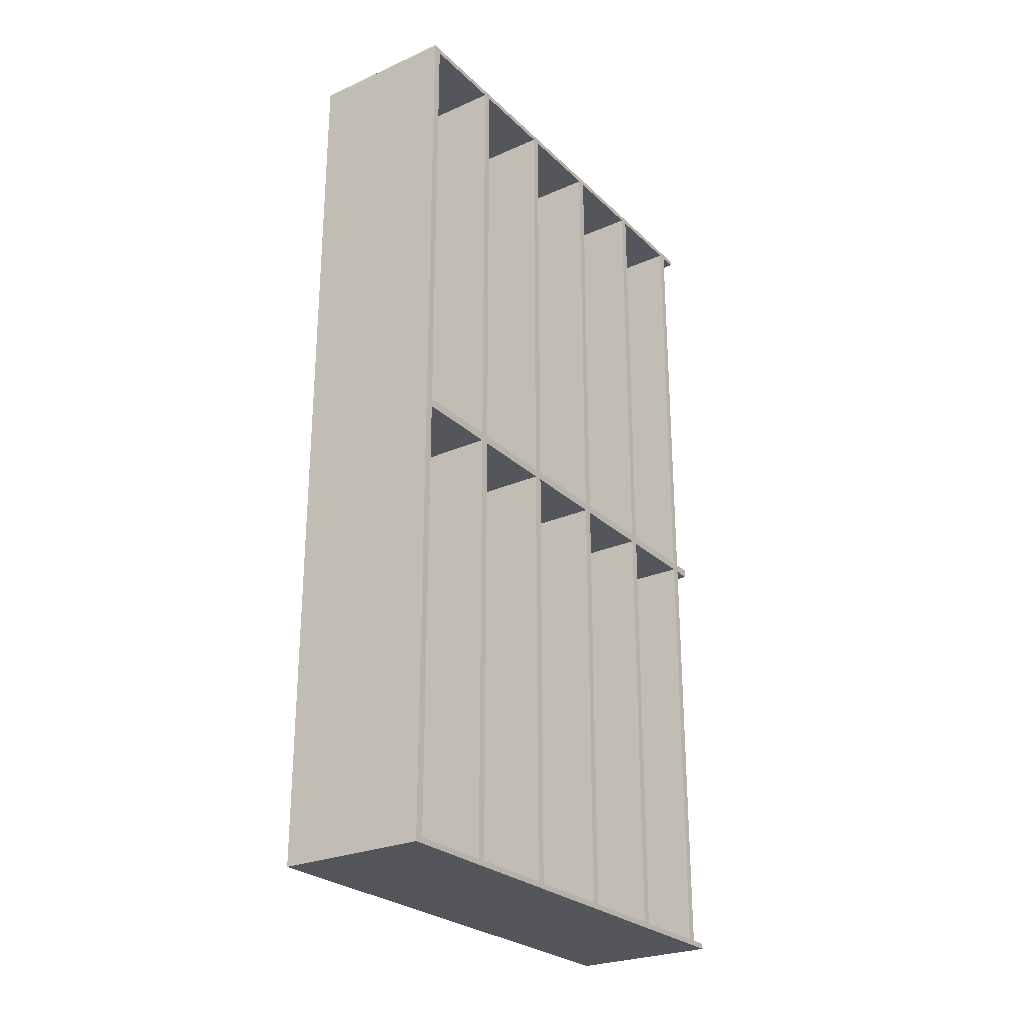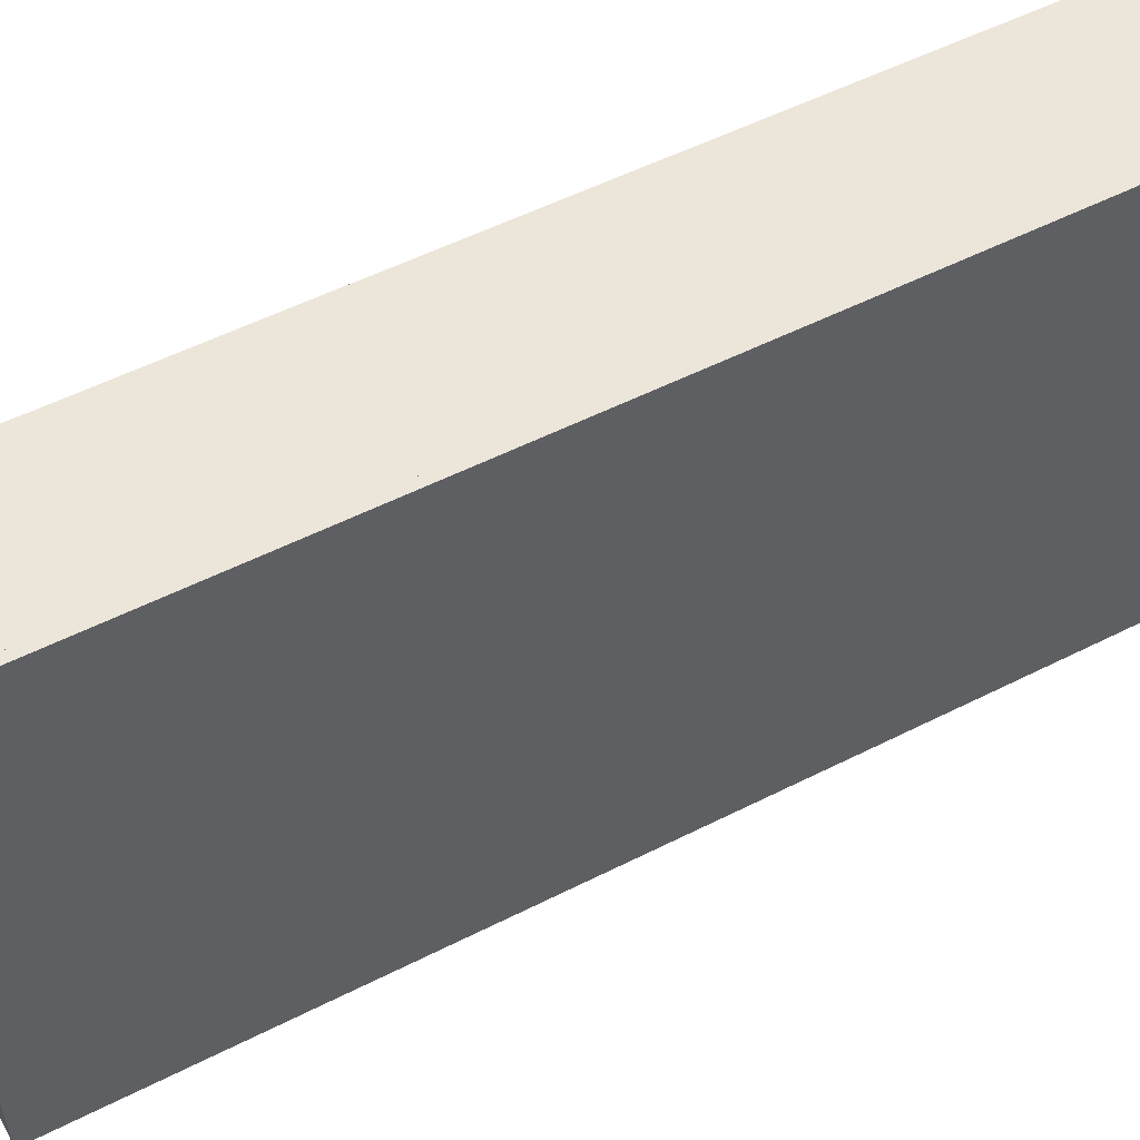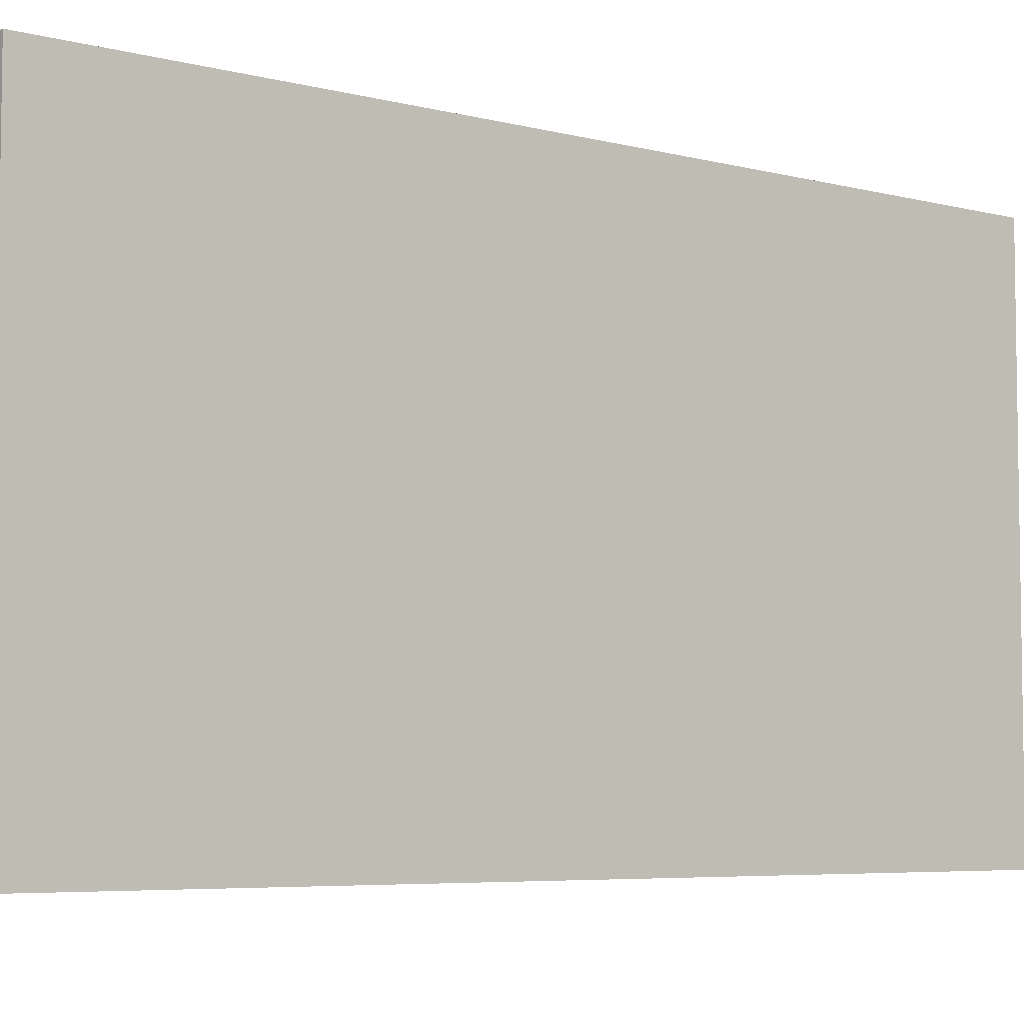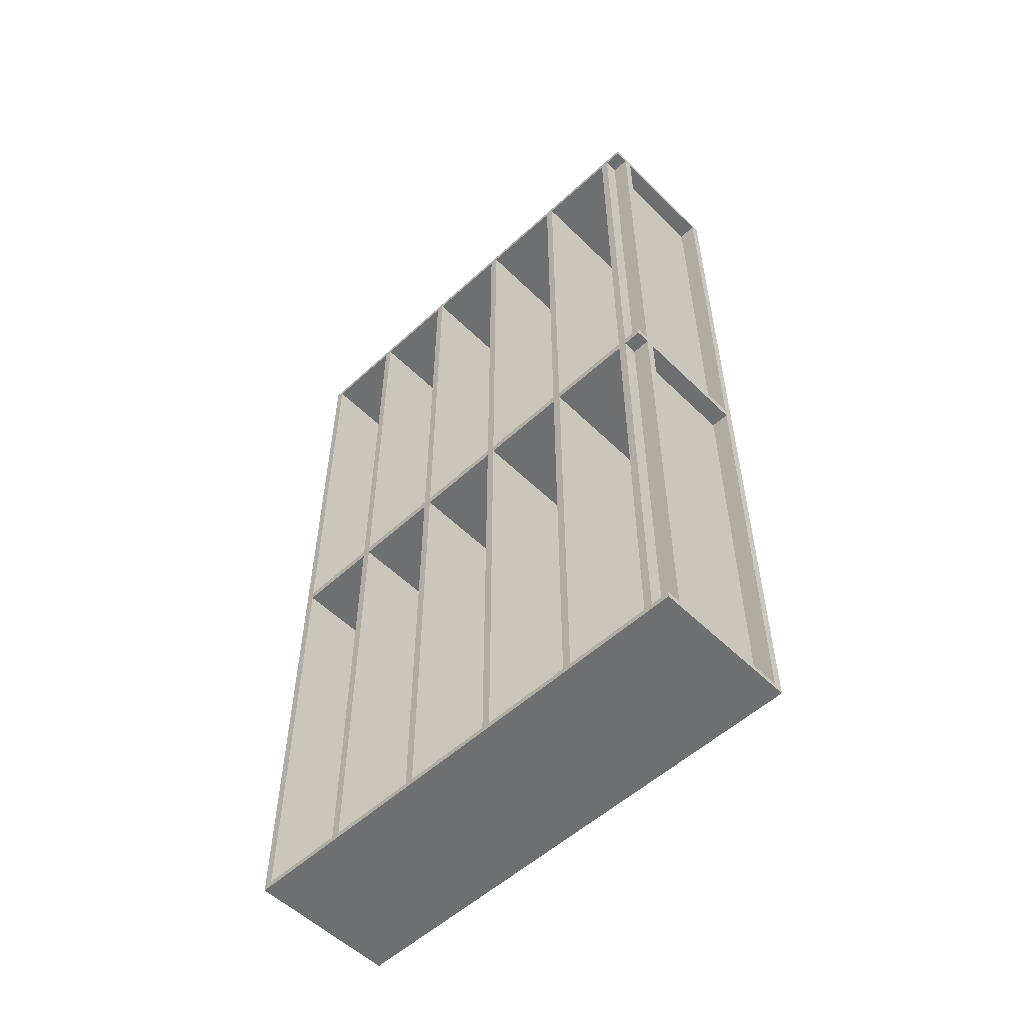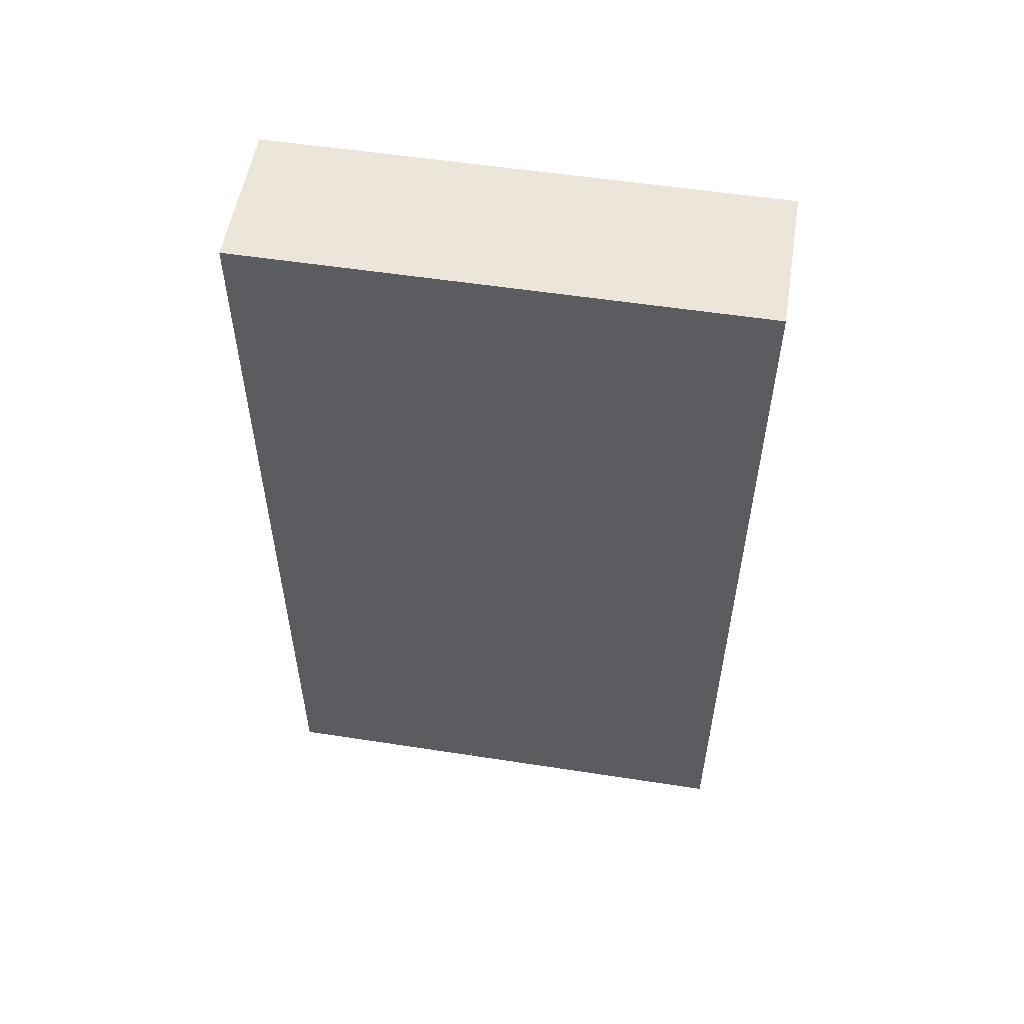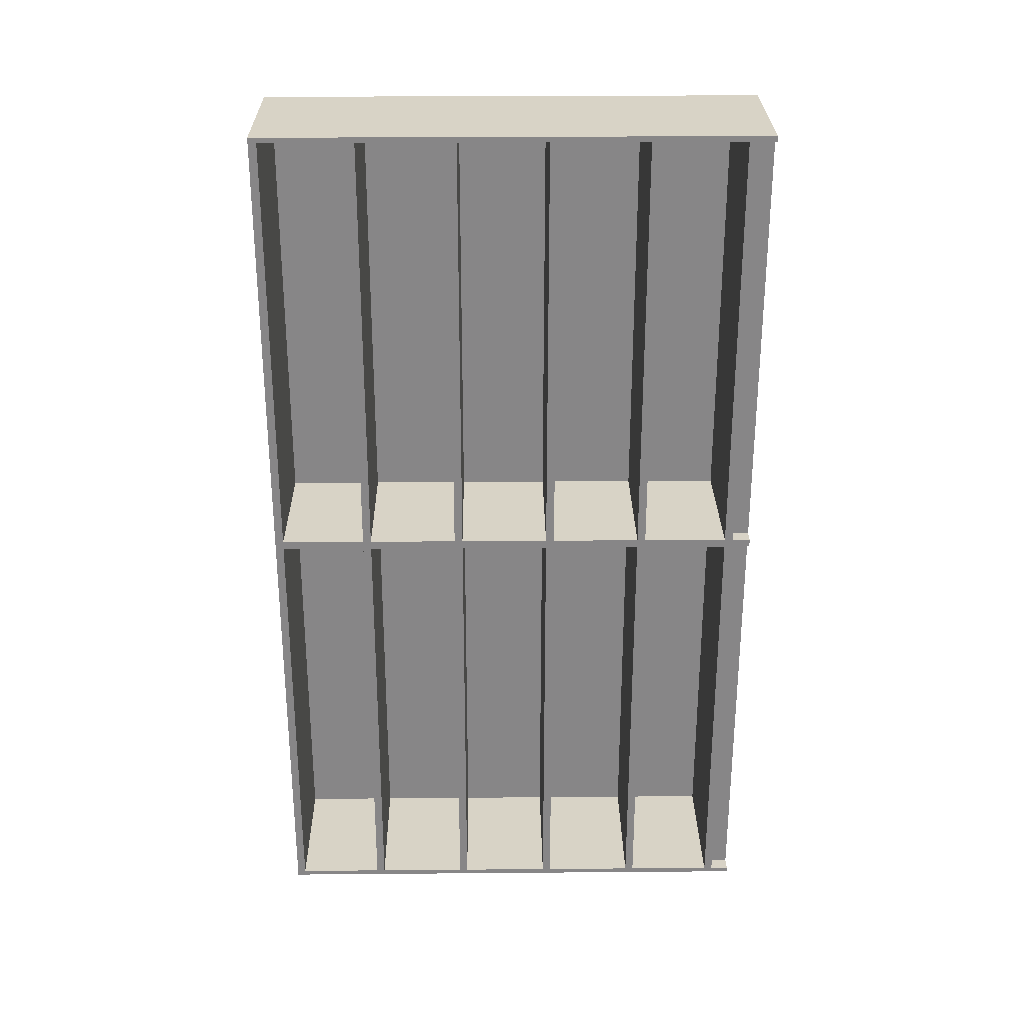
<metadata>
{"format":"obj","ext":"obj","renderer":"f3d","projection":"perspective","resolution":1024,"background":"white","views":[{"elev":-26.3,"azim":-145.2,"up":"+Z"},{"elev":54.4,"azim":61.8,"up":"+Y"},{"elev":-5.7,"azim":51.4,"up":"+Y"},{"elev":-54.6,"azim":-45.9,"up":"+Z"},{"elev":54.4,"azim":99.3,"up":"+Z"},{"elev":27.8,"azim":-90.7,"up":"+Z"}]}
</metadata>
<code>
o Regal_AK_2
v 8.08 0.1101 2.984
v 8.08 0.1601 2.984
v 7.237 0.1101 2.984
v 7.237 0.1601 2.984
v 8.08 0.1101 -2.292
v 8.08 0.1601 -2.292
v 7.237 0.1101 -2.292
v 7.237 0.1601 -2.292
v 8.08 0.6728 2.984
v 8.08 0.7228 2.984
v 7.237 0.6728 2.984
v 7.237 0.7228 2.984
v 8.08 0.6728 -2.292
v 8.08 0.7228 -2.292
v 7.237 0.6728 -2.292
v 7.237 0.7228 -2.292
v 8.08 1.261 2.984
v 8.08 1.311 2.984
v 7.237 1.261 2.984
v 7.237 1.311 2.984
v 8.08 1.261 -2.292
v 8.08 1.311 -2.292
v 7.237 1.261 -2.292
v 7.237 1.311 -2.292
v 8.08 1.848 2.984
v 8.08 1.898 2.984
v 7.237 1.848 2.984
v 7.237 1.898 2.984
v 8.08 1.848 -2.292
v 8.08 1.898 -2.292
v 7.237 1.848 -2.292
v 7.237 1.898 -2.292
v 8.08 2.436 2.984
v 8.08 2.486 2.984
v 7.237 2.436 2.984
v 7.237 2.486 2.984
v 8.08 2.436 -2.292
v 8.08 2.486 -2.292
v 7.237 2.436 -2.292
v 7.237 2.486 -2.292
v 8.08 2.999 2.984
v 8.08 3.049 2.984
v 7.237 2.999 2.984
v 7.237 3.049 2.984
v 8.08 2.999 -2.292
v 8.08 3.049 -2.292
v 7.237 2.999 -2.292
v 7.237 3.049 -2.292
v 8.13 3.049 -2.292
v 8.13 3.049 -2.324
v 7.237 3.049 -2.292
v 7.237 3.049 -2.324
v 8.13 -0 -2.292
v 8.13 -0 -2.324
v 7.237 -0 -2.292
v 7.237 -0 -2.324
v 8.13 3.049 3.016
v 8.13 3.049 2.984
v 7.237 3.049 3.016
v 7.237 3.049 2.984
v 8.13 -0 3.016
v 8.13 -0 2.984
v 7.237 -0 3.016
v 7.237 -0 2.984
v 8.13 3.049 -2.292
v 8.08 3.049 -2.292
v 8.13 3.049 2.984
v 8.08 3.049 2.984
v 8.13 -0 -2.292
v 8.08 -0 -2.292
v 8.13 -0 2.984
v 8.08 -0 2.984
v 7.372 -0 2.984
v 7.372 0.1101 2.984
v 7.322 -0 2.984
v 7.322 0.1101 2.984
v 7.372 -0 -2.292
v 7.372 0.1101 -2.292
v 7.322 -0 -2.292
v 7.322 0.1101 -2.292
v 7.237 -0 0.3709
v 7.237 3.049 0.3709
v 7.237 -0 0.321
v 7.237 3.049 0.321
v 8.13 -0 0.3709
v 8.13 3.049 0.3709
v 8.13 -0 0.321
v 8.13 3.049 0.321
f 1 2 4 3
f 3 4 8 7
f 7 8 6 5
f 5 6 2 1
f 3 7 5 1
f 8 4 2 6
f 9 10 12 11
f 11 12 16 15
f 15 16 14 13
f 13 14 10 9
f 11 15 13 9
f 16 12 10 14
f 17 18 20 19
f 19 20 24 23
f 23 24 22 21
f 21 22 18 17
f 19 23 21 17
f 24 20 18 22
f 25 26 28 27
f 27 28 32 31
f 31 32 30 29
f 29 30 26 25
f 27 31 29 25
f 32 28 26 30
f 33 34 36 35
f 35 36 40 39
f 39 40 38 37
f 37 38 34 33
f 35 39 37 33
f 40 36 34 38
f 41 42 44 43
f 43 44 48 47
f 47 48 46 45
f 45 46 42 41
f 43 47 45 41
f 48 44 42 46
f 49 50 52 51
f 51 52 56 55
f 55 56 54 53
f 53 54 50 49
f 51 55 53 49
f 56 52 50 54
f 57 58 60 59
f 59 60 64 63
f 63 64 62 61
f 61 62 58 57
f 59 63 61 57
f 64 60 58 62
f 65 66 68 67
f 67 68 72 71
f 71 72 70 69
f 69 70 66 65
f 67 71 69 65
f 72 68 66 70
f 73 74 76 75
f 75 76 80 79
f 79 80 78 77
f 77 78 74 73
f 75 79 77 73
f 80 76 74 78
f 81 82 84 83
f 83 84 88 87
f 87 88 86 85
f 85 86 82 81
f 83 87 85 81
f 88 84 82 86

</code>
